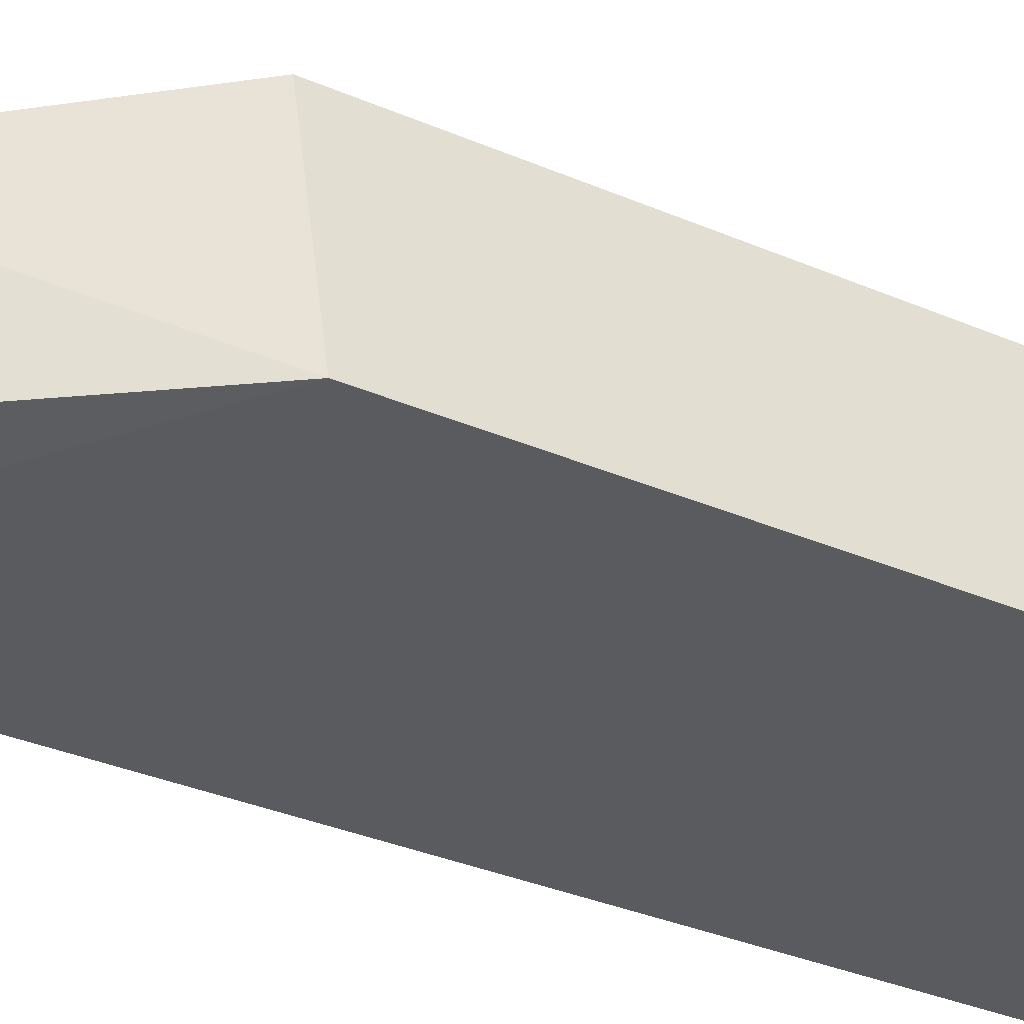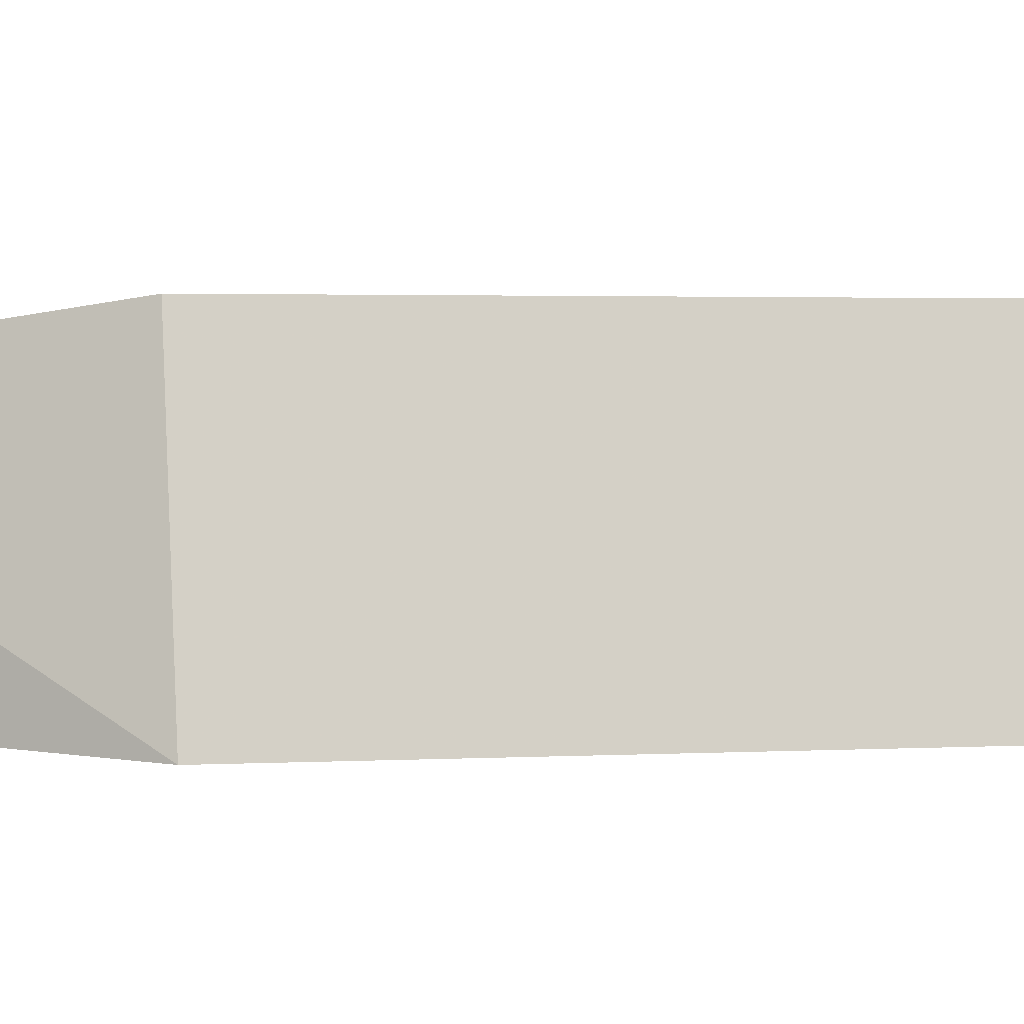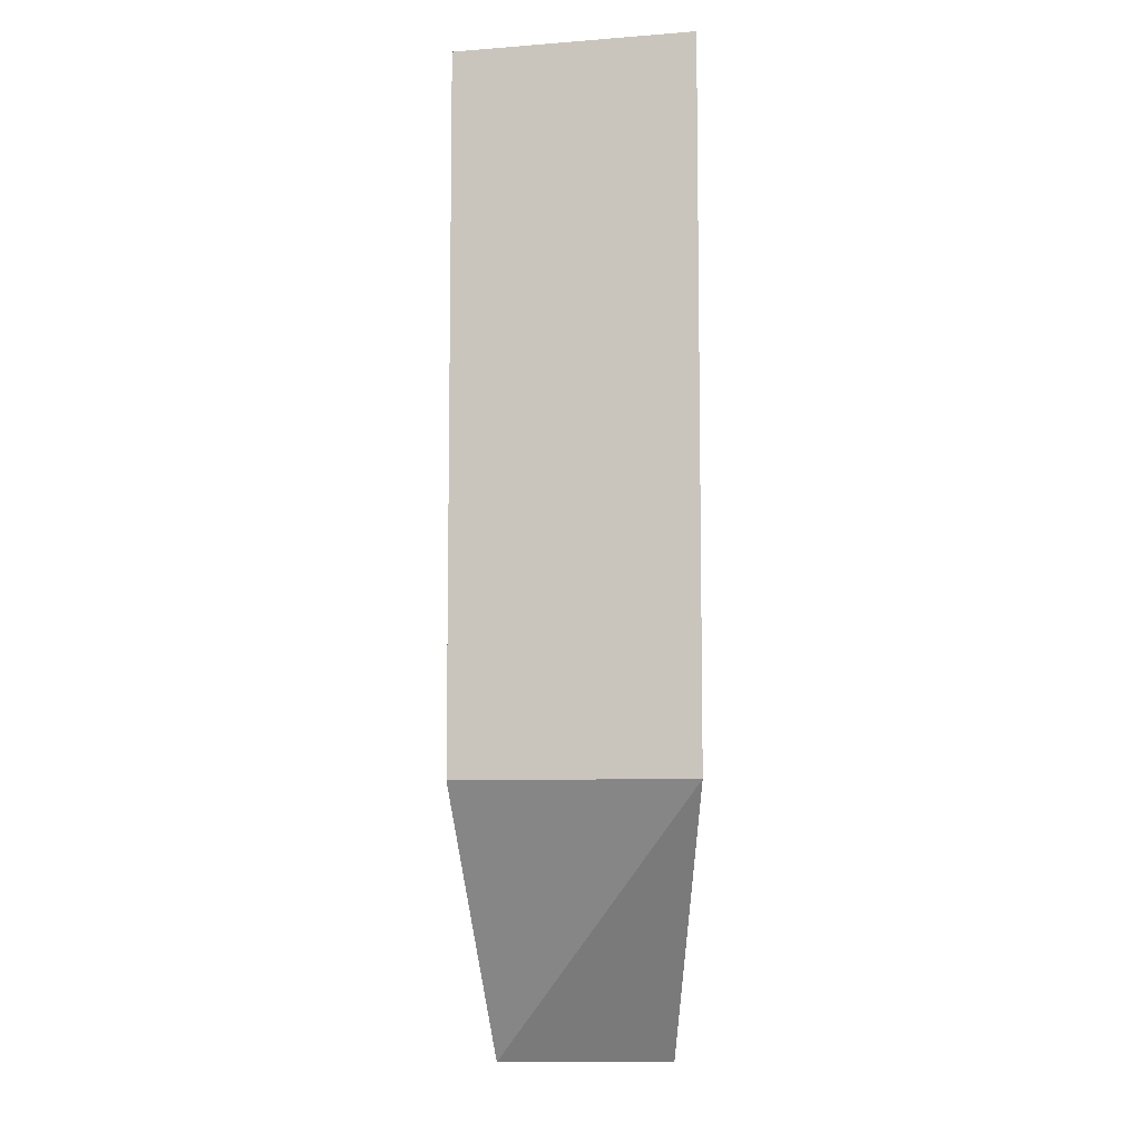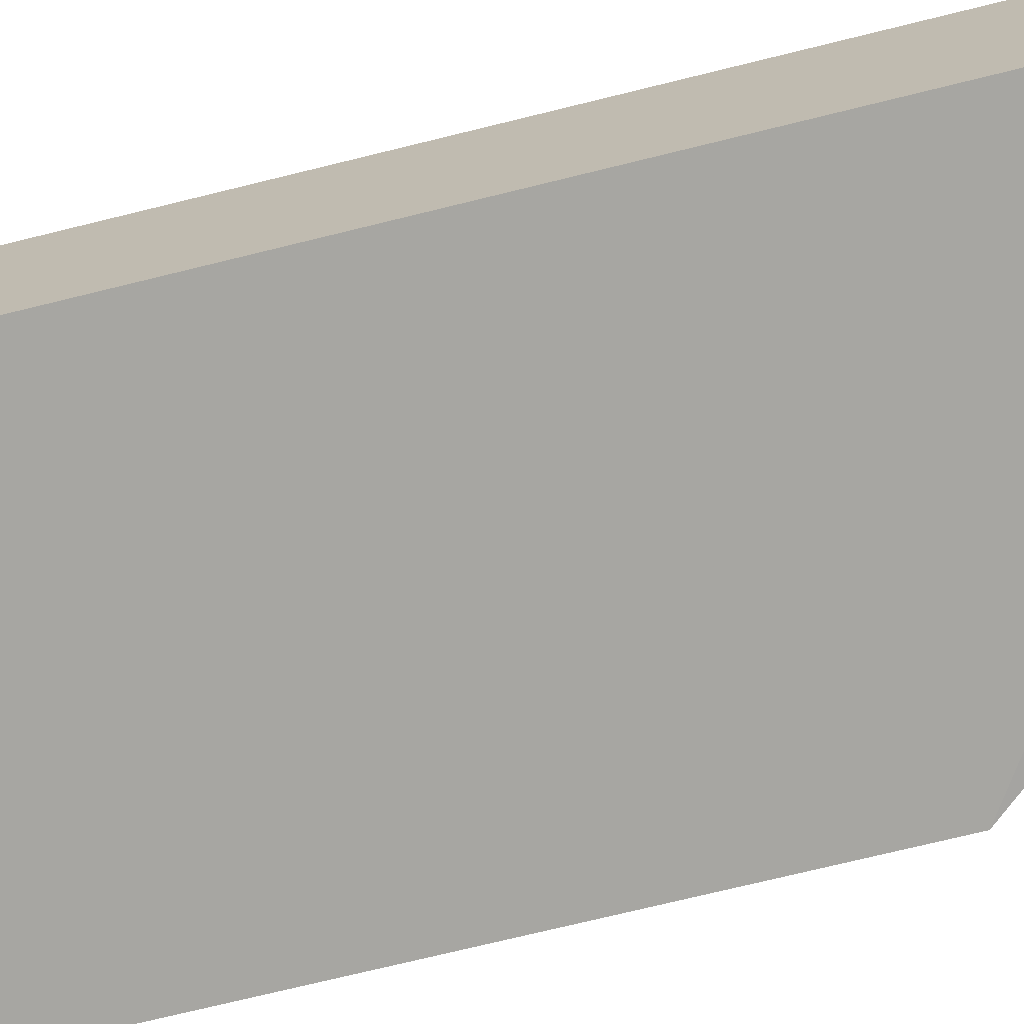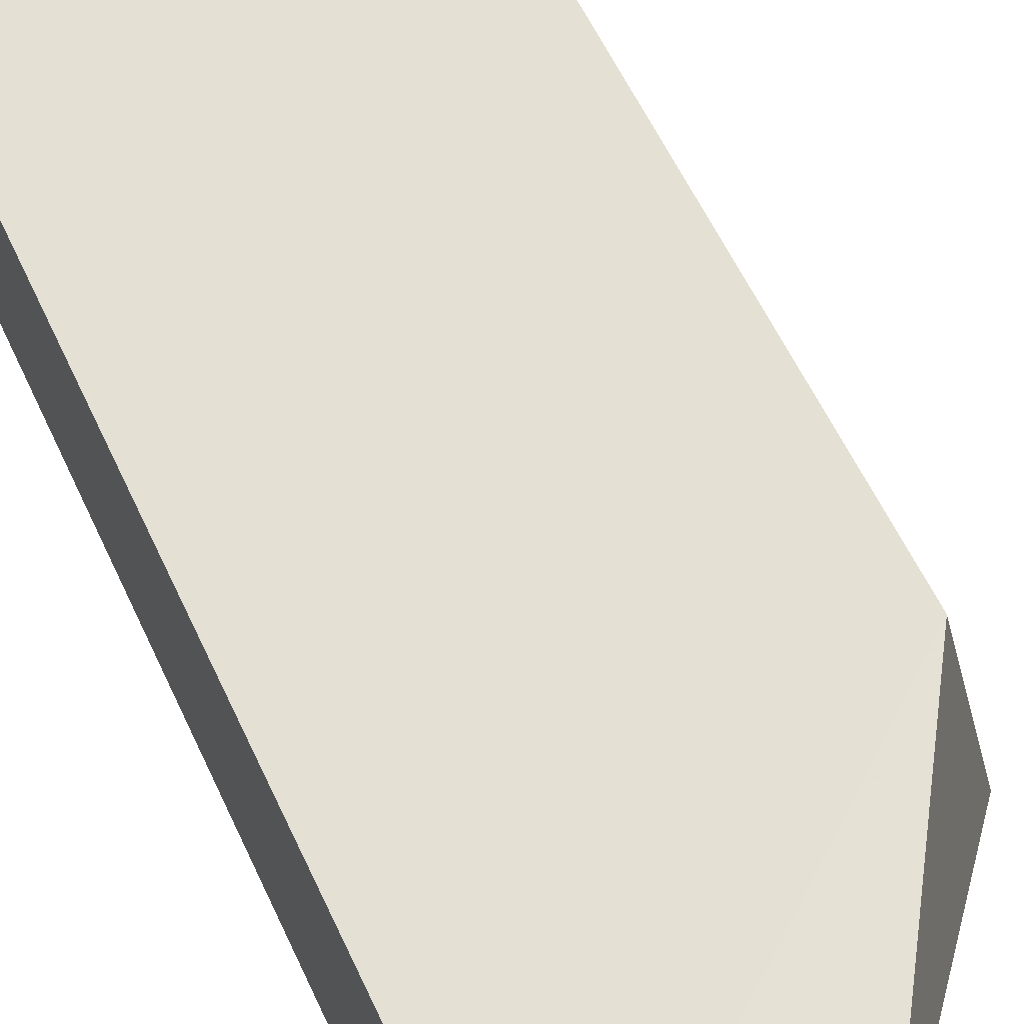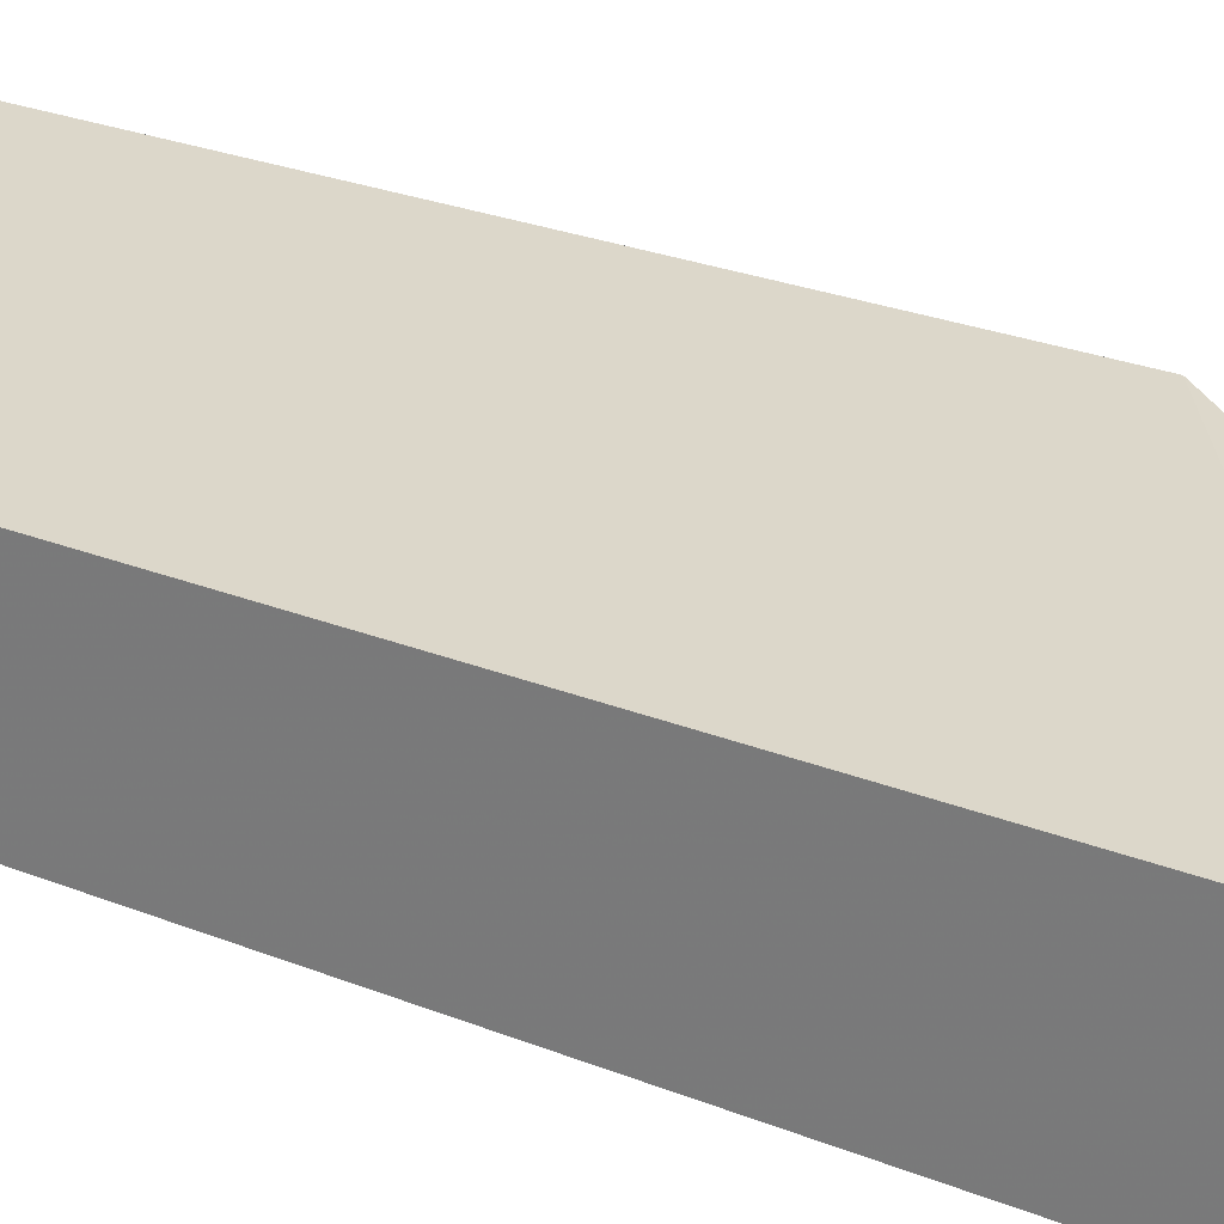
<metadata>
{"format":"obj","ext":"obj","renderer":"f3d","projection":"perspective","resolution":1024,"background":"white","views":[{"elev":-34.7,"azim":-119.8,"up":"+Y"},{"elev":1.9,"azim":-103.1,"up":"+Y"},{"elev":-7.6,"azim":-90.7,"up":"+Z"},{"elev":-72.2,"azim":103.9,"up":"+Y"},{"elev":57.7,"azim":155.5,"up":"+Y"},{"elev":25.9,"azim":122.6,"up":"+Y"}]}
</metadata>
<code>
v 0.007002 -0.007002 0.007576
v 0.007002 -0.007002 -0.3287
v 0.007002 0.0536 -0.3287
v -0.1123 0.06878 0.007576
v -0.131 -0.01164 0.007576
v 0.007002 0.0536 0.007576
v -0.131 -0.01164 -0.2348
v -0.0536 0.0536 -0.3287
v -0.0536 -0.007002 -0.3287
v -0.1123 0.06878 -0.2348
f 1 2 3
f 5 2 1
f 6 1 3
f 6 3 4
f 6 5 1
f 6 4 5
f 7 2 5
f 7 5 4
f 8 3 2
f 9 8 2
f 9 2 7
f 9 7 8
f 10 8 7
f 10 7 4
f 10 4 3
f 10 3 8

</code>
